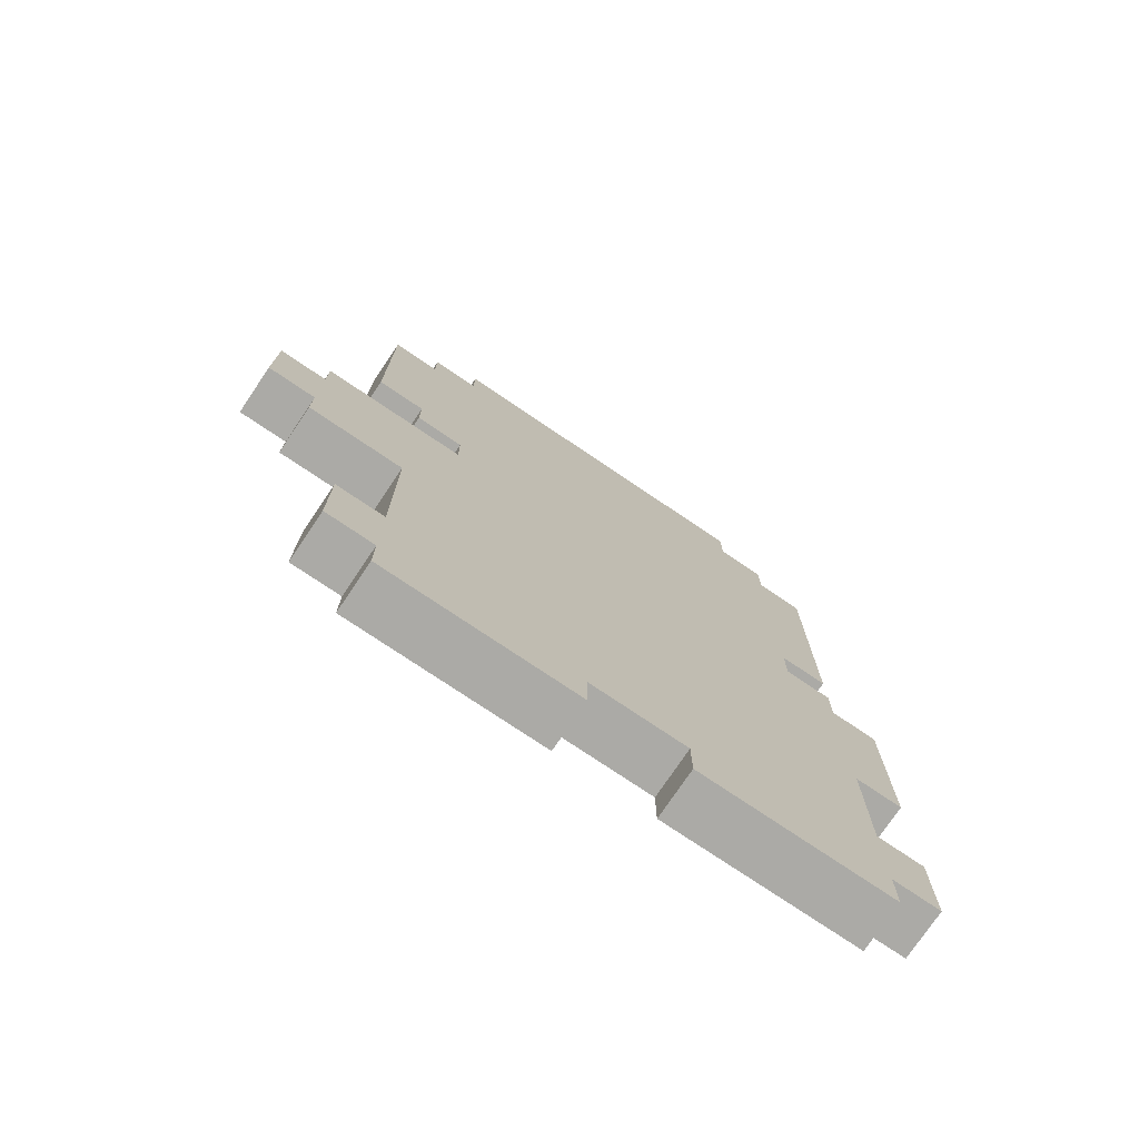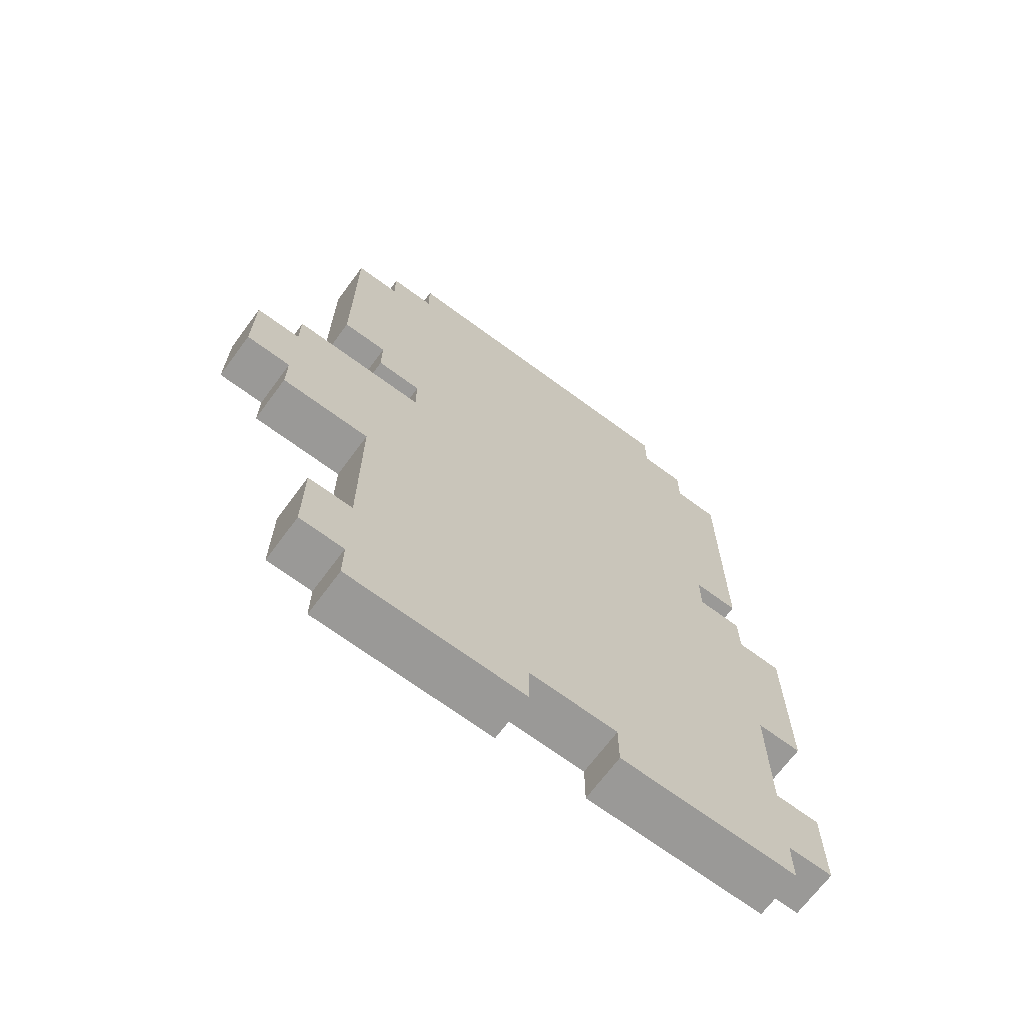
<metadata>
{"format":"obj","ext":"obj","renderer":"f3d","projection":"perspective","resolution":1024,"background":"white","views":[{"elev":-75.9,"azim":-34.0,"up":"+Y"},{"elev":-68.9,"azim":-36.5,"up":"+Y"}]}
</metadata>
<code>
o
v -0.7 0.8 0.1
v -0.7 0.8 -7.451e-08
v -0.7 1 0.1
v -0.7 1 -7.451e-08
v -0.6 0.7 0.1
v -0.6 0.7 -7.451e-08
v -0.6 0.8 0.1
v -0.6 0.8 -7.451e-08
v -0.6 1 0.1
v -0.6 1 -7.451e-08
v -0.6 1.1 0.1
v -0.6 1.1 -7.451e-08
v -0.5 0.1 0.1
v -0.5 0.1 -7.451e-08
v -0.5 0.3 0.1
v -0.5 0.3 -7.451e-08
v -0.5 1.3 0.1
v -0.5 1.3 -7.451e-08
v -0.5 1.5 0.1
v -0.5 1.5 -7.451e-08
v -0.5 1.7 0.1
v -0.5 1.7 -7.451e-08
v -0.5 1.8 0.1
v -0.5 1.8 -7.451e-08
v -0.4 0 0.1
v -0.4 0 -7.451e-08
v -0.4 0.1 0.1
v -0.4 0.1 -7.451e-08
v -0.4 0.3 0.1
v -0.4 0.3 -7.451e-08
v -0.4 0.4 0.1
v -0.4 0.4 -7.451e-08
v -0.4 0.5 0.1
v -0.4 0.5 -7.451e-08
v -0.4 0.6 0.1
v -0.4 0.6 -7.451e-08
v -0.4 0.7 0.1
v -0.4 0.7 -7.451e-08
v -0.4 1.2 0.1
v -0.4 1.2 -7.451e-08
v -0.4 1.3 0.1
v -0.4 1.3 -7.451e-08
v -0.4 1.8 0.1
v -0.4 1.8 -7.451e-08
v -0.4 1.9 0.1
v -0.4 1.9 -7.451e-08
v -0.3 1.1 0.1
v -0.3 1.1 -7.451e-08
v -0.3 1.2 0.1
v -0.3 1.2 -7.451e-08
v -0.3 1.9 0.1
v -0.3 1.9 -7.451e-08
v -0.3 2 0.1
v -0.3 2 -7.451e-08
v 0.2 0 0.1
v 0.2 0 -7.451e-08
v 0.2 0.1 0.1
v 0.2 0.1 -7.451e-08
v 5.96e-08 0 0.1
v 5.96e-08 0 -7.451e-08
v 5.96e-08 0.1 0.1
v 5.96e-08 0.1 -7.451e-08
v 0.4 1.9 0.1
v 0.4 1.9 -7.451e-08
v 0.4 2 0.1
v 0.4 2 -7.451e-08
v 0.5 1.1 0.1
v 0.5 1.1 -7.451e-08
v 0.5 1.2 0.1
v 0.5 1.2 -7.451e-08
v 0.5 1.8 0.1
v 0.5 1.8 -7.451e-08
v 0.5 1.9 0.1
v 0.5 1.9 -7.451e-08
v 0.6 0 0.1
v 0.6 0 -7.451e-08
v 0.6 0.1 0.1
v 0.6 0.1 -7.451e-08
v 0.6 0.3 0.1
v 0.6 0.3 -7.451e-08
v 0.6 0.4 0.1
v 0.6 0.4 -7.451e-08
v 0.6 0.5 0.1
v 0.6 0.5 -7.451e-08
v 0.6 0.6 0.1
v 0.6 0.6 -7.451e-08
v 0.6 1 0.1
v 0.6 1 -7.451e-08
v 0.6 1.1 0.1
v 0.6 1.1 -7.451e-08
v 0.6 1.2 0.1
v 0.6 1.2 -7.451e-08
v 0.6 1.3 0.1
v 0.6 1.3 -7.451e-08
v 0.6 1.5 0.1
v 0.6 1.5 -7.451e-08
v 0.6 1.7 0.1
v 0.6 1.7 -7.451e-08
v 0.6 1.8 0.1
v 0.6 1.8 -7.451e-08
v 0.7 0.1 0.1
v 0.7 0.1 -7.451e-08
v 0.7 0.3 0.1
v 0.7 0.3 -7.451e-08
v 0.7 0.6 0.1
v 0.7 0.6 -7.451e-08
v 0.7 0.8 0.1
v 0.7 0.8 -7.451e-08
v 0.7 0.9 0.1
v 0.7 0.9 -7.451e-08
v 0.7 1 0.1
v 0.7 1 -7.451e-08
v -0.7 0.8 0.1
v -0.7 1 0.1
v -0.6 0.7 0.1
v -0.6 0.8 0.1
v -0.6 0.9 0.1
v -0.6 1 0.1
v -0.6 1.1 0.1
v -0.5 0.1 0.1
v -0.5 0.3 0.1
v -0.5 1.3 0.1
v -0.5 1.5 0.1
v -0.5 1.7 0.1
v -0.5 1.8 0.1
v -0.4 0 0.1
v -0.4 0.1 0.1
v -0.4 0.2 0.1
v -0.4 0.3 0.1
v -0.4 0.4 0.1
v -0.4 0.5 0.1
v -0.4 0.6 0.1
v -0.4 0.7 0.1
v -0.4 0.8 0.1
v -0.4 0.9 0.1
v -0.4 1 0.1
v -0.4 1.1 0.1
v -0.4 1.2 0.1
v -0.4 1.3 0.1
v -0.4 1.5 0.1
v -0.4 1.7 0.1
v -0.4 1.8 0.1
v -0.4 1.9 0.1
v -0.3 0.4 0.1
v -0.3 0.5 0.1
v -0.3 0.6 0.1
v -0.3 0.7 0.1
v -0.3 0.8 0.1
v -0.3 0.9 0.1
v -0.3 1 0.1
v -0.3 1.1 0.1
v -0.3 1.2 0.1
v -0.3 1.8 0.1
v -0.3 1.9 0.1
v -0.3 2 0.1
v -0.2 0.4 0.1
v -0.2 0.5 0.1
v -0.2 0.6 0.1
v -0.2 0.7 0.1
v -0.2 0.8 0.1
v -0.2 0.9 0.1
v -0.2 1 0.1
v -0.2 1.1 0.1
v -0.2 1.5 0.1
v -0.2 1.6 0.1
v -0.1 1.3 0.1
v -0.1 1.5 0.1
v -0.1 1.6 0.1
v 5.96e-08 0 0.1
v 5.96e-08 0.1 0.1
v 5.96e-08 0.2 0.1
v 5.96e-08 0.3 0.1
v 5.96e-08 0.4 0.1
v 5.96e-08 1 0.1
v 5.96e-08 1.1 0.1
v 5.96e-08 1.2 0.1
v 5.96e-08 1.3 0.1
v 5.96e-08 1.5 0.1
v 5.96e-08 1.6 0.1
v 5.96e-08 1.7 0.1
v 0.1 0.6 0.1
v 0.1 0.7 0.1
v 0.1 0.8 0.1
v 0.1 1.3 0.1
v 0.1 1.6 0.1
v 0.2 0 0.1
v 0.2 0.1 0.1
v 0.2 0.2 0.1
v 0.2 0.3 0.1
v 0.2 0.4 0.1
v 0.2 0.5 0.1
v 0.2 0.6 0.1
v 0.2 0.7 0.1
v 0.2 0.8 0.1
v 0.2 0.9 0.1
v 0.2 1.1 0.1
v 0.2 1.2 0.1
v 0.2 1.3 0.1
v 0.2 1.5 0.1
v 0.2 1.6 0.1
v 0.3 0.6 0.1
v 0.3 0.7 0.1
v 0.3 0.8 0.1
v 0.3 0.9 0.1
v 0.3 1 0.1
v 0.3 1.3 0.1
v 0.3 1.5 0.1
v 0.3 1.6 0.1
v 0.4 0.4 0.1
v 0.4 0.5 0.1
v 0.4 1 0.1
v 0.4 1.1 0.1
v 0.4 1.5 0.1
v 0.4 1.6 0.1
v 0.4 1.8 0.1
v 0.4 1.9 0.1
v 0.4 2 0.1
v 0.5 0.4 0.1
v 0.5 0.5 0.1
v 0.5 0.6 0.1
v 0.5 0.7 0.1
v 0.5 0.8 0.1
v 0.5 0.9 0.1
v 0.5 1 0.1
v 0.5 1.1 0.1
v 0.5 1.2 0.1
v 0.5 1.3 0.1
v 0.5 1.5 0.1
v 0.5 1.7 0.1
v 0.5 1.8 0.1
v 0.5 1.9 0.1
v 0.6 0 0.1
v 0.6 0.1 0.1
v 0.6 0.2 0.1
v 0.6 0.3 0.1
v 0.6 0.4 0.1
v 0.6 0.5 0.1
v 0.6 0.6 0.1
v 0.6 0.7 0.1
v 0.6 0.8 0.1
v 0.6 0.9 0.1
v 0.6 1 0.1
v 0.6 1.1 0.1
v 0.6 1.2 0.1
v 0.6 1.3 0.1
v 0.6 1.5 0.1
v 0.6 1.7 0.1
v 0.6 1.8 0.1
v 0.7 0.1 0.1
v 0.7 0.3 0.1
v 0.7 0.6 0.1
v 0.7 0.8 0.1
v 0.7 0.9 0.1
v 0.7 1 0.1
v -0.7 0.8 -7.451e-08
v -0.7 1 -7.451e-08
v -0.6 0.7 -7.451e-08
v -0.6 0.8 -7.451e-08
v -0.6 0.9 -7.451e-08
v -0.6 1 -7.451e-08
v -0.6 1.1 -7.451e-08
v -0.5 0.1 -7.451e-08
v -0.5 0.3 -7.451e-08
v -0.5 1.3 -7.451e-08
v -0.5 1.5 -7.451e-08
v -0.5 1.7 -7.451e-08
v -0.5 1.8 -7.451e-08
v -0.4 0 -7.451e-08
v -0.4 0.1 -7.451e-08
v -0.4 0.2 -7.451e-08
v -0.4 0.3 -7.451e-08
v -0.4 0.4 -7.451e-08
v -0.4 0.5 -7.451e-08
v -0.4 0.6 -7.451e-08
v -0.4 0.7 -7.451e-08
v -0.4 0.8 -7.451e-08
v -0.4 0.9 -7.451e-08
v -0.4 1 -7.451e-08
v -0.4 1.1 -7.451e-08
v -0.4 1.2 -7.451e-08
v -0.4 1.3 -7.451e-08
v -0.4 1.5 -7.451e-08
v -0.4 1.7 -7.451e-08
v -0.4 1.8 -7.451e-08
v -0.4 1.9 -7.451e-08
v -0.3 0.4 -7.451e-08
v -0.3 0.5 -7.451e-08
v -0.3 0.6 -7.451e-08
v -0.3 0.7 -7.451e-08
v -0.3 0.8 -7.451e-08
v -0.3 0.9 -7.451e-08
v -0.3 1 -7.451e-08
v -0.3 1.1 -7.451e-08
v -0.3 1.2 -7.451e-08
v -0.3 1.8 -7.451e-08
v -0.3 1.9 -7.451e-08
v -0.3 2 -7.451e-08
v -0.2 0.4 -7.451e-08
v -0.2 0.5 -7.451e-08
v -0.2 0.6 -7.451e-08
v -0.2 0.7 -7.451e-08
v -0.2 0.8 -7.451e-08
v -0.2 0.9 -7.451e-08
v -0.2 1 -7.451e-08
v -0.2 1.1 -7.451e-08
v -0.2 1.5 -7.451e-08
v -0.2 1.6 -7.451e-08
v -0.1 1.3 -7.451e-08
v -0.1 1.5 -7.451e-08
v -0.1 1.6 -7.451e-08
v 5.96e-08 0 -7.451e-08
v 5.96e-08 0.1 -7.451e-08
v 5.96e-08 0.2 -7.451e-08
v 5.96e-08 0.3 -7.451e-08
v 5.96e-08 0.4 -7.451e-08
v 5.96e-08 1 -7.451e-08
v 5.96e-08 1.1 -7.451e-08
v 5.96e-08 1.2 -7.451e-08
v 5.96e-08 1.3 -7.451e-08
v 5.96e-08 1.5 -7.451e-08
v 5.96e-08 1.6 -7.451e-08
v 5.96e-08 1.7 -7.451e-08
v 0.1 0.6 -7.451e-08
v 0.1 0.7 -7.451e-08
v 0.1 0.8 -7.451e-08
v 0.1 1.3 -7.451e-08
v 0.1 1.6 -7.451e-08
v 0.2 0 -7.451e-08
v 0.2 0.1 -7.451e-08
v 0.2 0.2 -7.451e-08
v 0.2 0.3 -7.451e-08
v 0.2 0.4 -7.451e-08
v 0.2 0.5 -7.451e-08
v 0.2 0.6 -7.451e-08
v 0.2 0.7 -7.451e-08
v 0.2 0.8 -7.451e-08
v 0.2 0.9 -7.451e-08
v 0.2 1.1 -7.451e-08
v 0.2 1.2 -7.451e-08
v 0.2 1.3 -7.451e-08
v 0.2 1.5 -7.451e-08
v 0.2 1.6 -7.451e-08
v 0.3 0.6 -7.451e-08
v 0.3 0.7 -7.451e-08
v 0.3 0.8 -7.451e-08
v 0.3 0.9 -7.451e-08
v 0.3 1 -7.451e-08
v 0.3 1.3 -7.451e-08
v 0.3 1.5 -7.451e-08
v 0.3 1.6 -7.451e-08
v 0.4 0.4 -7.451e-08
v 0.4 0.5 -7.451e-08
v 0.4 1 -7.451e-08
v 0.4 1.1 -7.451e-08
v 0.4 1.5 -7.451e-08
v 0.4 1.6 -7.451e-08
v 0.4 1.8 -7.451e-08
v 0.4 1.9 -7.451e-08
v 0.4 2 -7.451e-08
v 0.5 0.4 -7.451e-08
v 0.5 0.5 -7.451e-08
v 0.5 0.6 -7.451e-08
v 0.5 0.7 -7.451e-08
v 0.5 0.8 -7.451e-08
v 0.5 0.9 -7.451e-08
v 0.5 1 -7.451e-08
v 0.5 1.1 -7.451e-08
v 0.5 1.2 -7.451e-08
v 0.5 1.3 -7.451e-08
v 0.5 1.5 -7.451e-08
v 0.5 1.7 -7.451e-08
v 0.5 1.8 -7.451e-08
v 0.5 1.9 -7.451e-08
v 0.6 0 -7.451e-08
v 0.6 0.1 -7.451e-08
v 0.6 0.2 -7.451e-08
v 0.6 0.3 -7.451e-08
v 0.6 0.4 -7.451e-08
v 0.6 0.5 -7.451e-08
v 0.6 0.6 -7.451e-08
v 0.6 0.7 -7.451e-08
v 0.6 0.8 -7.451e-08
v 0.6 0.9 -7.451e-08
v 0.6 1 -7.451e-08
v 0.6 1.1 -7.451e-08
v 0.6 1.2 -7.451e-08
v 0.6 1.3 -7.451e-08
v 0.6 1.5 -7.451e-08
v 0.6 1.7 -7.451e-08
v 0.6 1.8 -7.451e-08
v 0.7 0.1 -7.451e-08
v 0.7 0.3 -7.451e-08
v 0.7 0.6 -7.451e-08
v 0.7 0.8 -7.451e-08
v 0.7 0.9 -7.451e-08
v 0.7 1 -7.451e-08
v -0.4 0 0.1
v 5.96e-08 0 0.1
v 0.2 0 0.1
v 0.6 0 0.1
v -0.4 0 -7.451e-08
v 5.96e-08 0 -7.451e-08
v 0.2 0 -7.451e-08
v 0.6 0 -7.451e-08
v -0.5 0.1 0.1
v -0.4 0.1 0.1
v 5.96e-08 0.1 0.1
v 0.2 0.1 0.1
v 0.6 0.1 0.1
v 0.7 0.1 0.1
v -0.5 0.1 -7.451e-08
v -0.4 0.1 -7.451e-08
v 5.96e-08 0.1 -7.451e-08
v 0.2 0.1 -7.451e-08
v 0.6 0.1 -7.451e-08
v 0.7 0.1 -7.451e-08
v 0.6 0.6 0.1
v 0.7 0.6 0.1
v 0.6 0.6 -7.451e-08
v 0.7 0.6 -7.451e-08
v -0.6 0.7 0.1
v -0.4 0.7 0.1
v -0.6 0.7 -7.451e-08
v -0.4 0.7 -7.451e-08
v -0.7 0.8 0.1
v -0.6 0.8 0.1
v -0.7 0.8 -7.451e-08
v -0.6 0.8 -7.451e-08
v -0.4 1.2 0.1
v -0.3 1.2 0.1
v 0.5 1.2 0.1
v 0.6 1.2 0.1
v -0.4 1.2 -7.451e-08
v -0.3 1.2 -7.451e-08
v 0.5 1.2 -7.451e-08
v 0.6 1.2 -7.451e-08
v -0.5 1.3 0.1
v -0.4 1.3 0.1
v -0.5 1.3 -7.451e-08
v -0.4 1.3 -7.451e-08
v -0.5 0.3 0.1
v -0.4 0.3 0.1
v 0.6 0.3 0.1
v 0.7 0.3 0.1
v -0.5 0.3 -7.451e-08
v -0.4 0.3 -7.451e-08
v 0.6 0.3 -7.451e-08
v 0.7 0.3 -7.451e-08
v -0.7 1 0.1
v -0.6 1 0.1
v 0.6 1 0.1
v 0.7 1 0.1
v -0.7 1 -7.451e-08
v -0.6 1 -7.451e-08
v 0.6 1 -7.451e-08
v 0.7 1 -7.451e-08
v -0.6 1.1 0.1
v -0.4 1.1 0.1
v -0.3 1.1 0.1
v 0.5 1.1 0.1
v 0.6 1.1 0.1
v -0.6 1.1 -7.451e-08
v -0.4 1.1 -7.451e-08
v -0.3 1.1 -7.451e-08
v 0.5 1.1 -7.451e-08
v 0.6 1.1 -7.451e-08
v -0.5 1.8 0.1
v -0.4 1.8 0.1
v 0.5 1.8 0.1
v 0.6 1.8 0.1
v -0.5 1.8 -7.451e-08
v -0.4 1.8 -7.451e-08
v 0.5 1.8 -7.451e-08
v 0.6 1.8 -7.451e-08
v -0.4 1.9 0.1
v -0.3 1.9 0.1
v 0.4 1.9 0.1
v 0.5 1.9 0.1
v -0.4 1.9 -7.451e-08
v -0.3 1.9 -7.451e-08
v 0.4 1.9 -7.451e-08
v 0.5 1.9 -7.451e-08
v -0.3 2 0.1
v 0.4 2 0.1
v -0.3 2 -7.451e-08
v 0.4 2 -7.451e-08
f 3 2 1
f 4 2 3
f 7 6 5
f 8 6 7
f 11 10 9
f 12 10 11
f 15 14 13
f 16 14 15
f 19 18 17
f 20 18 19
f 21 20 19
f 22 20 21
f 23 22 21
f 24 22 23
f 27 26 25
f 28 26 27
f 31 30 29
f 32 30 31
f 33 32 31
f 34 32 33
f 35 34 33
f 36 34 35
f 37 36 35
f 38 36 37
f 41 40 39
f 42 40 41
f 45 44 43
f 46 44 45
f 49 48 47
f 50 48 49
f 53 52 51
f 54 52 53
f 57 56 55
f 58 56 57
f 59 60 61
f 61 60 62
f 63 64 65
f 65 64 66
f 67 68 69
f 69 68 70
f 71 72 73
f 73 72 74
f 75 76 77
f 77 76 78
f 79 80 81
f 81 80 82
f 81 82 83
f 83 82 84
f 83 84 85
f 85 84 86
f 87 88 89
f 89 88 90
f 91 92 93
f 93 92 94
f 93 94 95
f 95 94 96
f 95 96 97
f 97 96 98
f 97 98 99
f 99 98 100
f 101 102 103
f 103 102 104
f 105 106 107
f 107 106 108
f 107 108 109
f 109 108 110
f 109 110 111
f 111 110 112
f 116 114 113
f 117 114 116
f 118 114 117
f 127 121 120
f 128 121 127
f 129 121 128
f 133 116 115
f 134 117 116
f 134 116 133
f 135 118 117
f 135 117 134
f 136 119 118
f 136 118 135
f 137 119 136
f 139 123 122
f 140 124 123
f 140 123 139
f 141 125 124
f 141 124 140
f 142 125 141
f 144 130 129
f 144 131 130
f 145 132 131
f 145 131 144
f 146 133 132
f 146 132 145
f 147 134 133
f 147 133 146
f 148 135 134
f 148 134 147
f 149 136 135
f 149 135 148
f 150 137 136
f 150 136 149
f 151 137 150
f 152 140 139
f 152 139 138
f 152 141 140
f 153 143 142
f 153 142 141
f 154 143 153
f 156 144 129
f 156 145 144
f 157 146 145
f 157 145 156
f 158 147 146
f 158 146 157
f 159 148 147
f 159 147 158
f 160 149 148
f 160 148 159
f 161 150 149
f 161 149 160
f 162 151 150
f 162 150 161
f 163 152 151
f 163 151 162
f 164 141 152
f 164 152 163
f 165 141 164
f 166 163 162
f 166 164 163
f 167 165 164
f 167 164 166
f 168 141 165
f 168 165 167
f 169 127 126
f 170 128 127
f 170 127 169
f 171 129 128
f 171 128 170
f 172 156 129
f 172 129 171
f 173 157 156
f 173 156 172
f 174 162 161
f 174 166 162
f 175 166 174
f 176 166 175
f 177 167 166
f 177 166 176
f 178 168 167
f 178 167 177
f 179 141 168
f 179 168 178
f 180 155 154
f 180 141 179
f 180 154 153
f 180 153 141
f 181 159 158
f 181 158 157
f 182 160 159
f 182 159 181
f 183 161 160
f 183 160 182
f 184 179 178
f 184 178 177
f 184 177 176
f 185 180 179
f 185 179 184
f 187 171 170
f 188 172 171
f 188 171 187
f 189 173 172
f 189 172 188
f 190 157 173
f 190 173 189
f 191 181 157
f 191 157 190
f 192 182 181
f 192 181 191
f 192 183 182
f 193 183 192
f 194 161 183
f 194 183 193
f 195 174 161
f 195 161 194
f 196 175 174
f 196 176 175
f 197 184 176
f 197 176 196
f 197 185 184
f 198 185 197
f 199 185 198
f 200 180 185
f 200 185 199
f 201 193 192
f 201 192 191
f 202 194 193
f 202 193 201
f 203 195 194
f 203 194 202
f 204 174 195
f 204 195 203
f 205 196 174
f 205 174 204
f 205 197 196
f 205 198 197
f 206 199 198
f 206 198 205
f 207 200 199
f 207 199 206
f 208 180 200
f 208 200 207
f 209 191 190
f 209 190 189
f 210 201 191
f 210 191 209
f 211 207 206
f 211 205 204
f 211 206 205
f 212 207 211
f 213 208 207
f 213 207 212
f 214 180 208
f 214 208 213
f 215 155 180
f 215 180 214
f 216 155 215
f 217 155 216
f 218 210 209
f 218 209 189
f 219 201 210
f 219 210 218
f 220 203 202
f 220 201 219
f 220 204 203
f 220 202 201
f 221 204 220
f 222 204 221
f 223 211 204
f 223 204 222
f 224 212 211
f 224 211 223
f 225 213 212
f 225 212 224
f 225 214 213
f 225 215 214
f 226 215 225
f 227 215 226
f 228 215 227
f 229 215 228
f 230 216 215
f 230 215 229
f 231 216 230
f 232 187 186
f 233 188 187
f 233 187 232
f 234 189 188
f 234 188 233
f 235 218 189
f 235 189 234
f 236 219 218
f 236 218 235
f 237 220 219
f 237 219 236
f 238 221 220
f 238 220 237
f 239 222 221
f 239 221 238
f 240 223 222
f 240 222 239
f 241 224 223
f 241 223 240
f 242 225 224
f 242 224 241
f 243 225 242
f 244 227 226
f 245 228 227
f 245 227 244
f 246 229 228
f 246 228 245
f 247 230 229
f 247 229 246
f 248 230 247
f 249 234 233
f 249 235 234
f 250 235 249
f 251 240 239
f 251 239 238
f 252 241 240
f 252 240 251
f 253 242 241
f 253 241 252
f 254 242 253
f 255 256 258
f 258 256 259
f 259 256 260
f 262 263 269
f 269 263 270
f 270 263 271
f 257 258 275
f 258 259 276
f 275 258 276
f 259 260 277
f 276 259 277
f 260 261 278
f 277 260 278
f 278 261 279
f 264 265 281
f 265 266 282
f 281 265 282
f 266 267 283
f 282 266 283
f 283 267 284
f 271 272 286
f 272 273 286
f 273 274 287
f 286 273 287
f 274 275 288
f 287 274 288
f 275 276 289
f 288 275 289
f 276 277 290
f 289 276 290
f 277 278 291
f 290 277 291
f 278 279 292
f 291 278 292
f 292 279 293
f 281 282 294
f 280 281 294
f 282 283 294
f 284 285 295
f 283 284 295
f 295 285 296
f 271 286 298
f 286 287 298
f 287 288 299
f 298 287 299
f 288 289 300
f 299 288 300
f 289 290 301
f 300 289 301
f 290 291 302
f 301 290 302
f 291 292 303
f 302 291 303
f 292 293 304
f 303 292 304
f 293 294 305
f 304 293 305
f 294 283 306
f 305 294 306
f 306 283 307
f 304 305 308
f 305 306 308
f 306 307 309
f 308 306 309
f 307 283 310
f 309 307 310
f 268 269 311
f 269 270 312
f 311 269 312
f 270 271 313
f 312 270 313
f 271 298 314
f 313 271 314
f 298 299 315
f 314 298 315
f 303 304 316
f 304 308 316
f 316 308 317
f 317 308 318
f 308 309 319
f 318 308 319
f 309 310 320
f 319 309 320
f 310 283 321
f 320 310 321
f 296 297 322
f 321 283 322
f 295 296 322
f 283 295 322
f 300 301 323
f 299 300 323
f 301 302 324
f 323 301 324
f 302 303 325
f 324 302 325
f 320 321 326
f 319 320 326
f 318 319 326
f 321 322 327
f 326 321 327
f 312 313 329
f 313 314 330
f 329 313 330
f 314 315 331
f 330 314 331
f 315 299 332
f 331 315 332
f 299 323 333
f 332 299 333
f 323 324 334
f 333 323 334
f 324 325 334
f 334 325 335
f 325 303 336
f 335 325 336
f 303 316 337
f 336 303 337
f 316 317 338
f 317 318 338
f 318 326 339
f 338 318 339
f 326 327 339
f 339 327 340
f 340 327 341
f 327 322 342
f 341 327 342
f 334 335 343
f 333 334 343
f 335 336 344
f 343 335 344
f 336 337 345
f 344 336 345
f 337 316 346
f 345 337 346
f 316 338 347
f 346 316 347
f 338 339 347
f 339 340 347
f 340 341 348
f 347 340 348
f 341 342 349
f 348 341 349
f 342 322 350
f 349 342 350
f 332 333 351
f 331 332 351
f 333 343 352
f 351 333 352
f 348 349 353
f 346 347 353
f 347 348 353
f 353 349 354
f 349 350 355
f 354 349 355
f 350 322 356
f 355 350 356
f 322 297 357
f 356 322 357
f 357 297 358
f 358 297 359
f 351 352 360
f 331 351 360
f 352 343 361
f 360 352 361
f 344 345 362
f 361 343 362
f 345 346 362
f 343 344 362
f 362 346 363
f 363 346 364
f 346 353 365
f 364 346 365
f 353 354 366
f 365 353 366
f 354 355 367
f 366 354 367
f 355 356 367
f 356 357 367
f 367 357 368
f 368 357 369
f 369 357 370
f 370 357 371
f 357 358 372
f 371 357 372
f 372 358 373
f 328 329 374
f 329 330 375
f 374 329 375
f 330 331 376
f 375 330 376
f 331 360 377
f 376 331 377
f 360 361 378
f 377 360 378
f 361 362 379
f 378 361 379
f 362 363 380
f 379 362 380
f 363 364 381
f 380 363 381
f 364 365 382
f 381 364 382
f 365 366 383
f 382 365 383
f 366 367 384
f 383 366 384
f 384 367 385
f 368 369 386
f 369 370 387
f 386 369 387
f 370 371 388
f 387 370 388
f 371 372 389
f 388 371 389
f 389 372 390
f 375 376 391
f 376 377 391
f 391 377 392
f 381 382 393
f 380 381 393
f 382 383 394
f 393 382 394
f 383 384 395
f 394 383 395
f 395 384 396
f 401 398 397
f 402 398 401
f 403 400 399
f 404 400 403
f 411 406 405
f 412 406 411
f 413 408 407
f 414 408 413
f 415 410 409
f 416 410 415
f 419 418 417
f 420 418 419
f 423 422 421
f 424 422 423
f 427 426 425
f 428 426 427
f 433 430 429
f 434 430 433
f 435 432 431
f 436 432 435
f 439 438 437
f 440 438 439
f 441 442 445
f 445 442 446
f 443 444 447
f 447 444 448
f 449 450 453
f 453 450 454
f 451 452 455
f 455 452 456
f 457 458 462
f 458 459 463
f 462 458 463
f 463 459 464
f 460 461 465
f 465 461 466
f 467 468 471
f 471 468 472
f 469 470 473
f 473 470 474
f 475 476 479
f 479 476 480
f 477 478 481
f 481 478 482
f 483 484 485
f 485 484 486

</code>
